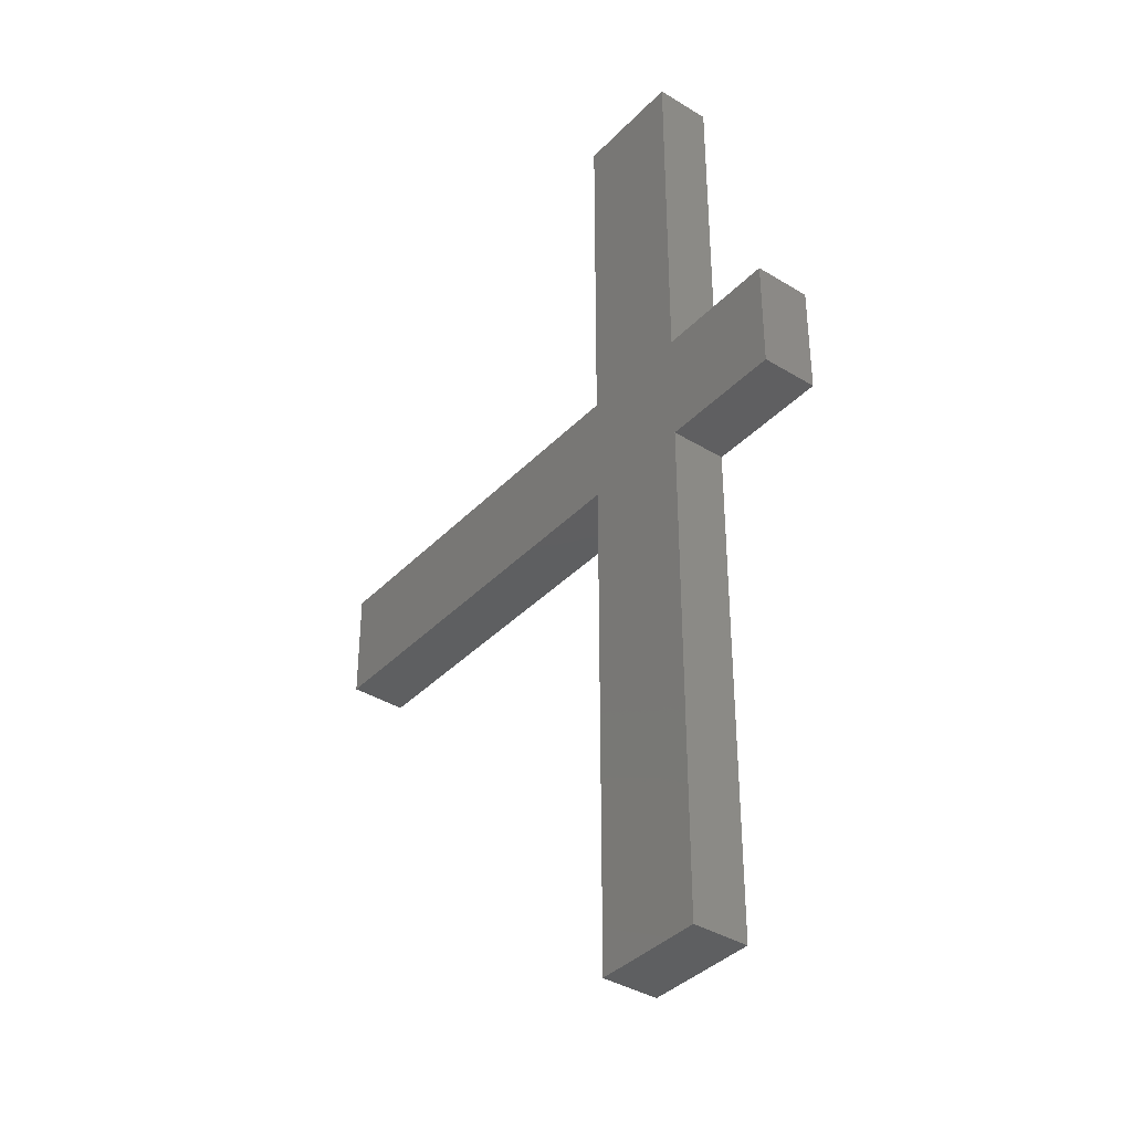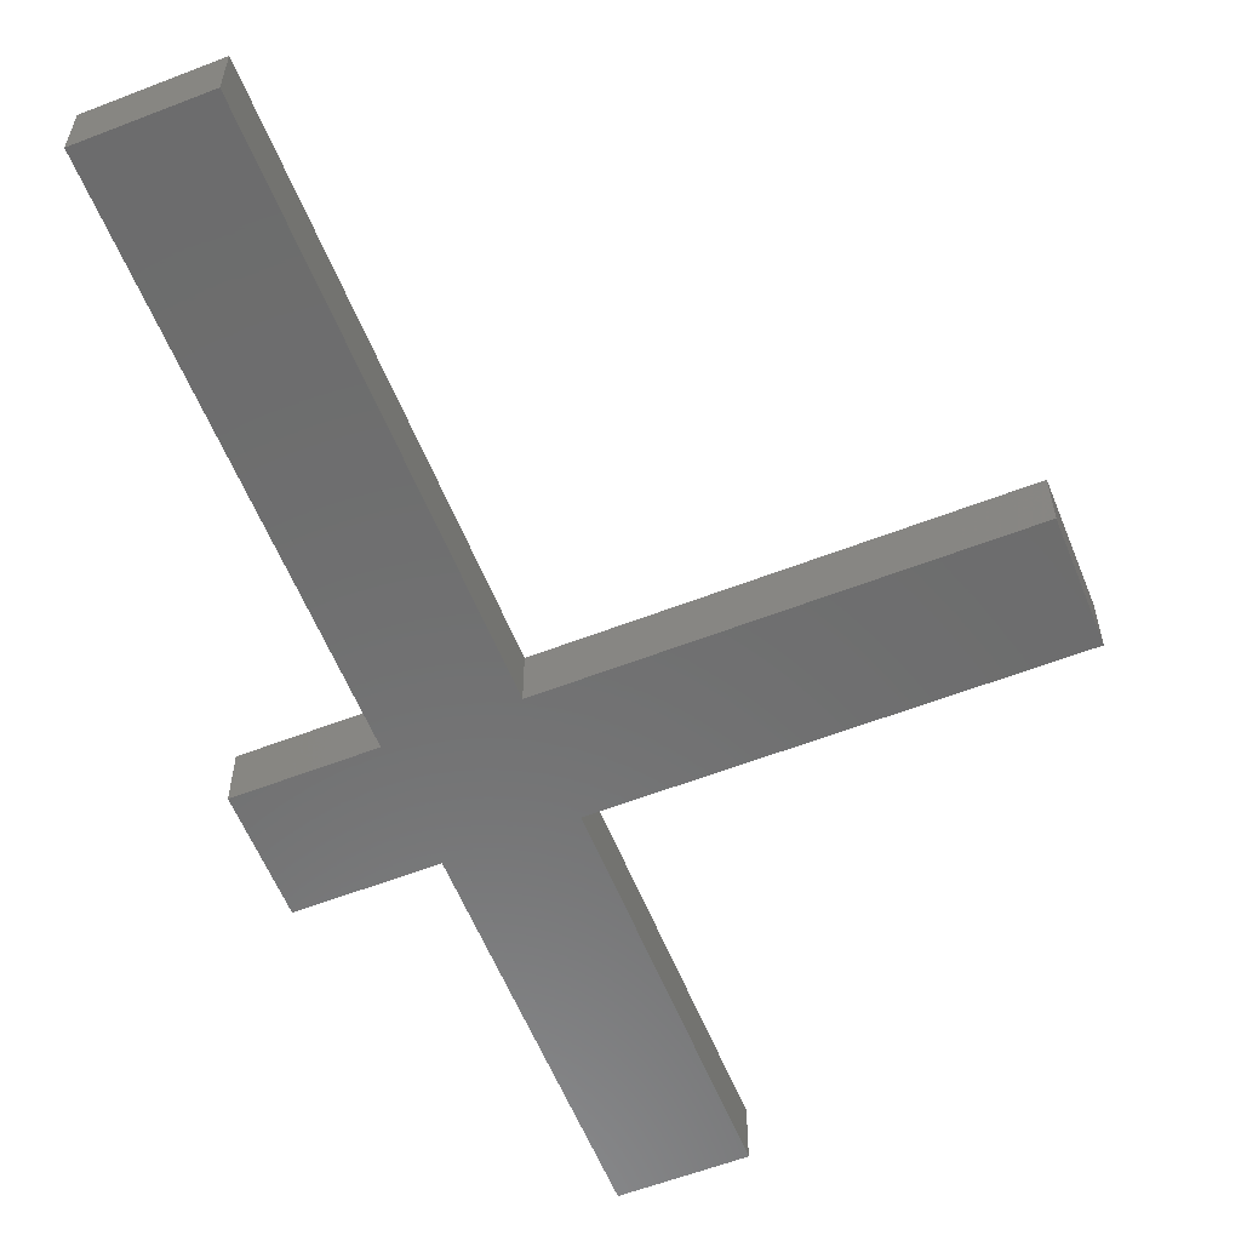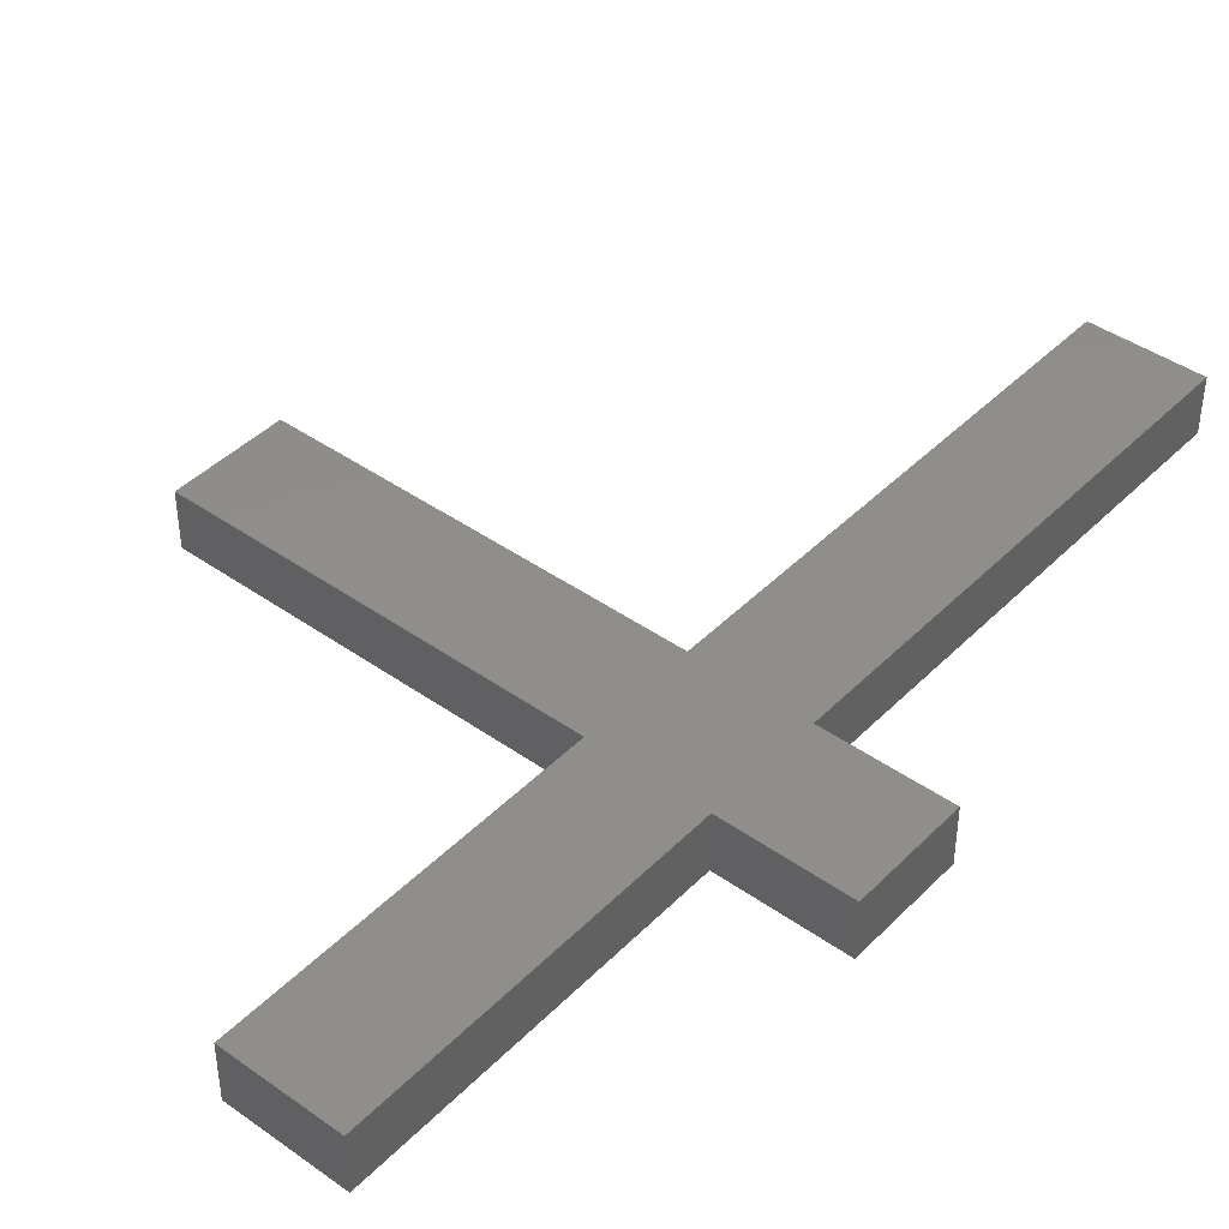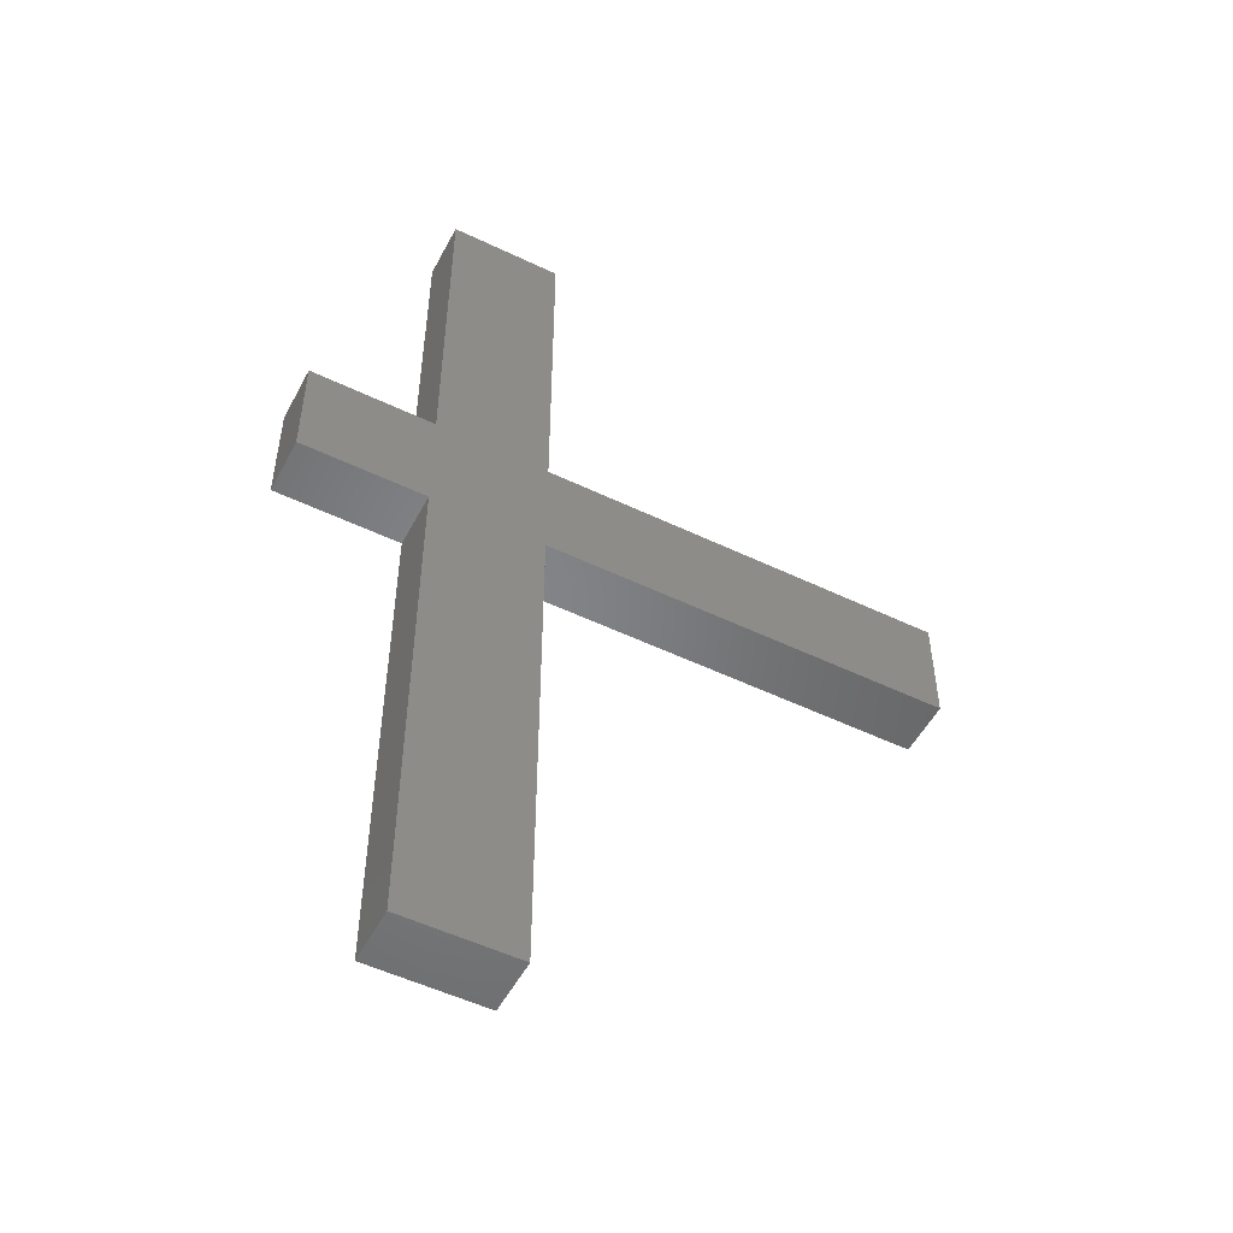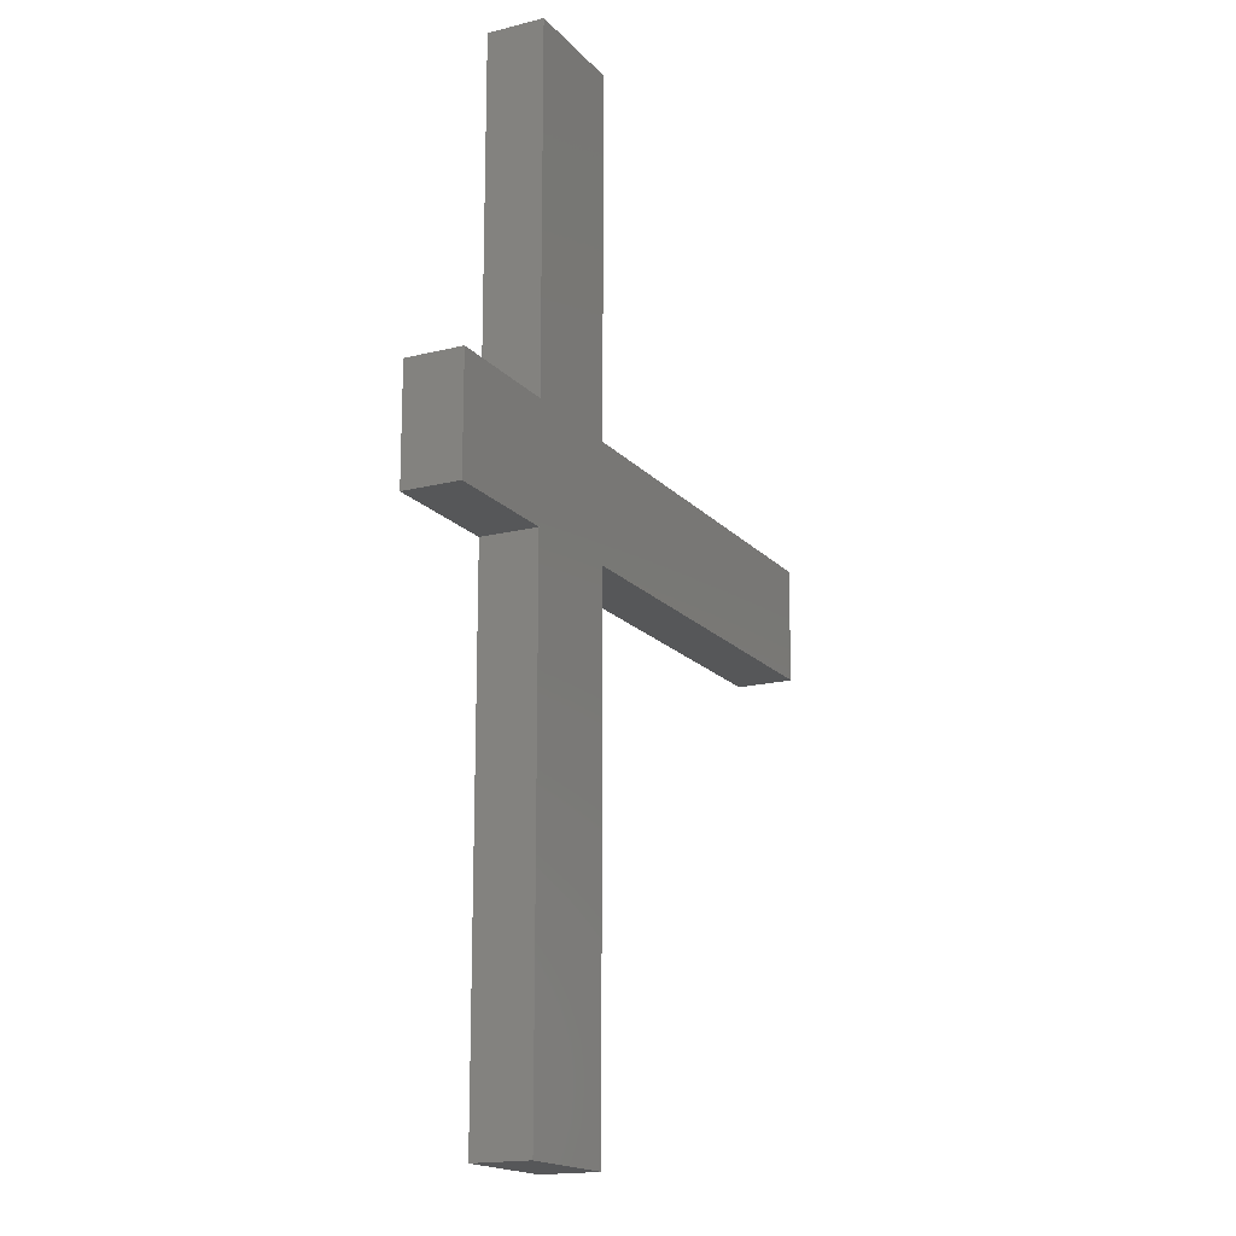
<metadata>
{"format":"stl","ext":"stl","renderer":"f3d","projection":"perspective","resolution":1024,"background":"white","views":[{"elev":-37.9,"azim":-128.0,"up":"+Y"},{"elev":-58.7,"azim":21.8,"up":"+Z"},{"elev":42.5,"azim":-139.8,"up":"+Z"},{"elev":-52.1,"azim":-27.4,"up":"+Y"},{"elev":-17.1,"azim":-63.0,"up":"+Y"}]}
</metadata>
<code>
# stl→obj: 26 verts, 48 faces
v 0.0037 0.0045 -2.5e-05
v 0.0038 0.0045 -2.5e-05
v 0.0038 0.0045 2.5e-05
v 0.0037 0.0045 2.5e-05
v 0.0038 0.005365 -2.5e-05
v 0.0037 0.005365 -2.5e-05
v 0.0037 0.005365 2.5e-05
v 0.0038 0.005365 2.5e-05
v 0.00416 0.00495 -2.5e-05
v 0.00416 0.00505 -2.5e-05
v 0.00416 0.00505 2.5e-05
v 0.00416 0.00495 2.5e-05
v 0.00359 0.00505 -2.5e-05
v 0.00359 0.00495 -2.5e-05
v 0.00359 0.00495 2.5e-05
v 0.00359 0.00505 2.5e-05
v 0.0038 0.00495 -2.5e-05
v 0.0038 0.00495 2.5e-05
v 0.0037 0.00495 -2.5e-05
v 0.0037 0.00495 2.5e-05
v 0.0037 0.00505 -2.5e-05
v 0.0037 0.00505 2.5e-05
v 0.0038 0.00505 -2.5e-05
v 0.0038 0.00505 2.5e-05
v 0.00375 0.005 2.5e-05
v 0.00375 0.005 -2.5e-05
f 1 2 3
f 1 3 4
f 5 6 7
f 5 7 8
f 9 10 11
f 9 11 12
f 13 14 15
f 13 15 16
f 2 17 18
f 2 18 3
f 19 1 4
f 19 4 20
f 1 17 2
f 1 19 17
f 4 3 18
f 4 18 20
f 6 21 22
f 6 22 7
f 23 5 8
f 23 8 24
f 5 21 6
f 5 23 21
f 8 7 22
f 8 22 24
f 10 23 24
f 10 24 11
f 17 9 12
f 17 12 18
f 9 23 10
f 9 17 23
f 12 11 24
f 12 24 18
f 14 19 20
f 14 20 15
f 21 13 16
f 21 16 22
f 13 19 14
f 13 21 19
f 16 15 20
f 16 20 22
f 25 24 22
f 26 21 23
f 25 22 20
f 26 19 21
f 25 20 18
f 26 17 19
f 25 18 24
f 26 23 17

</code>
